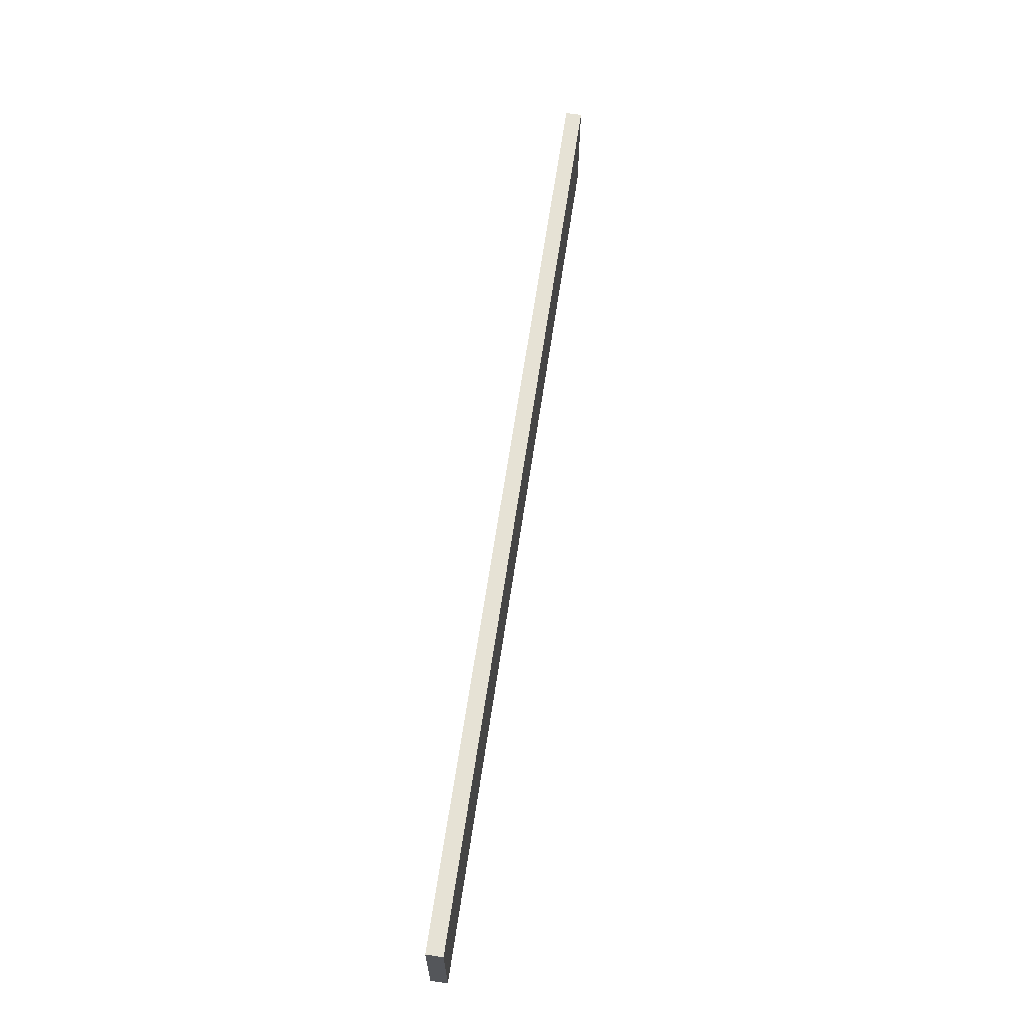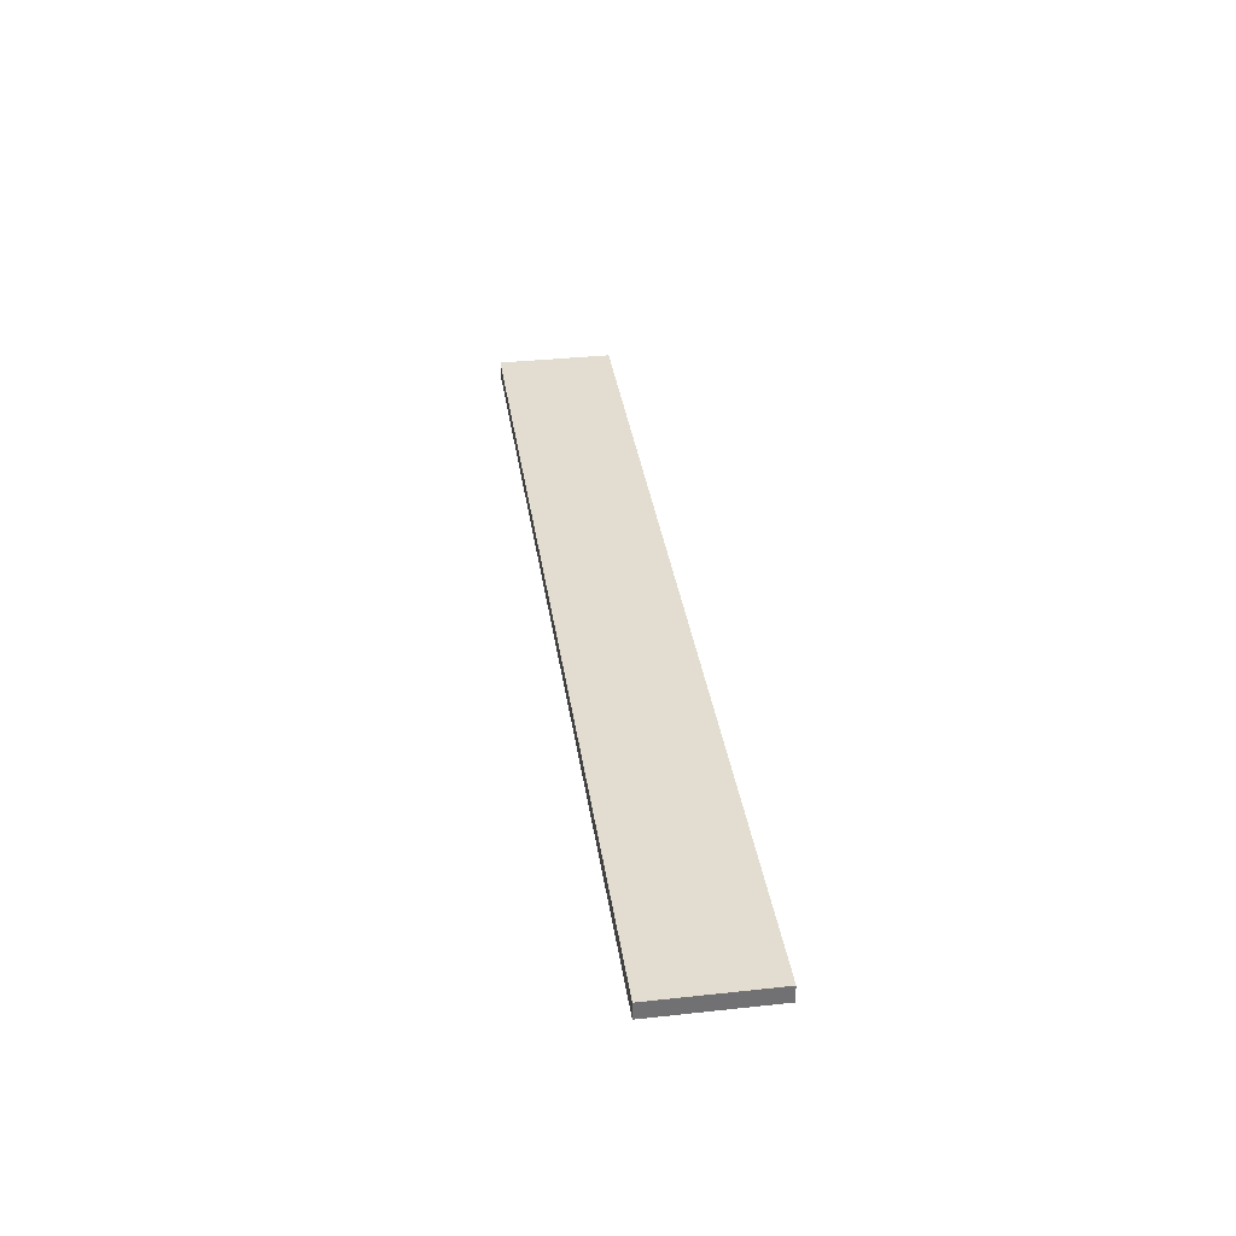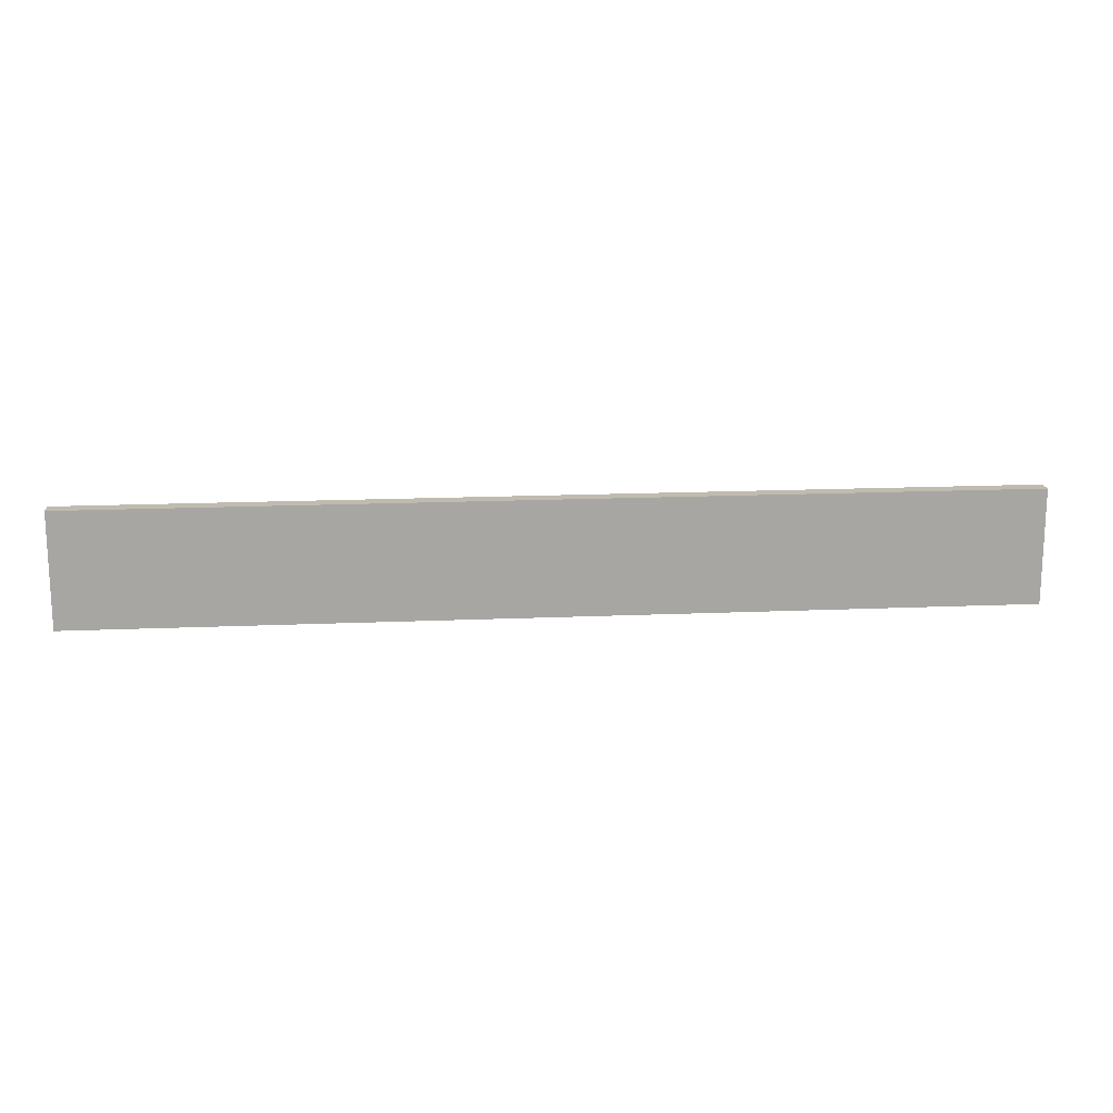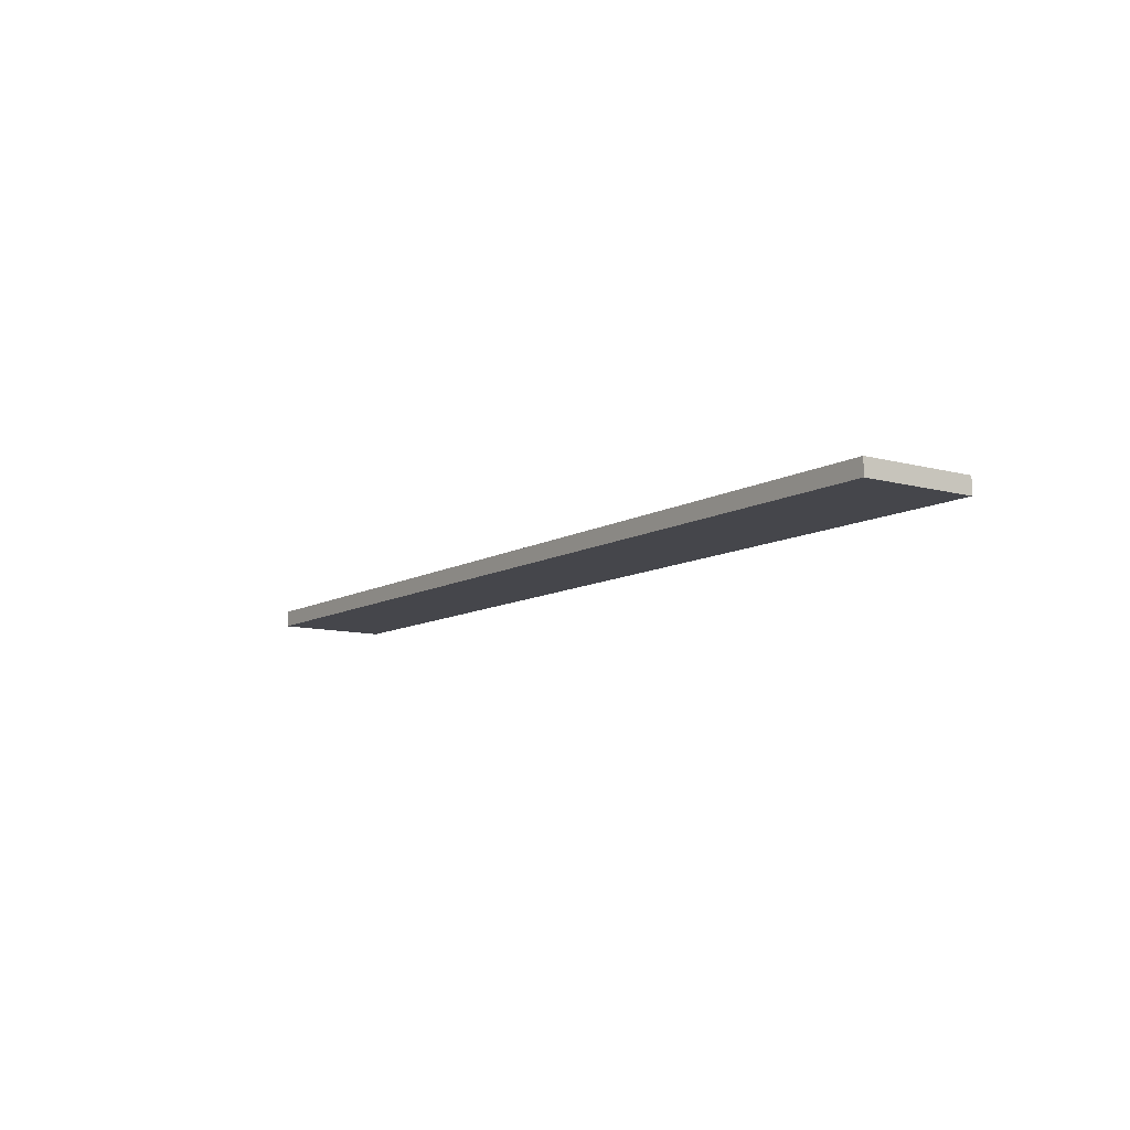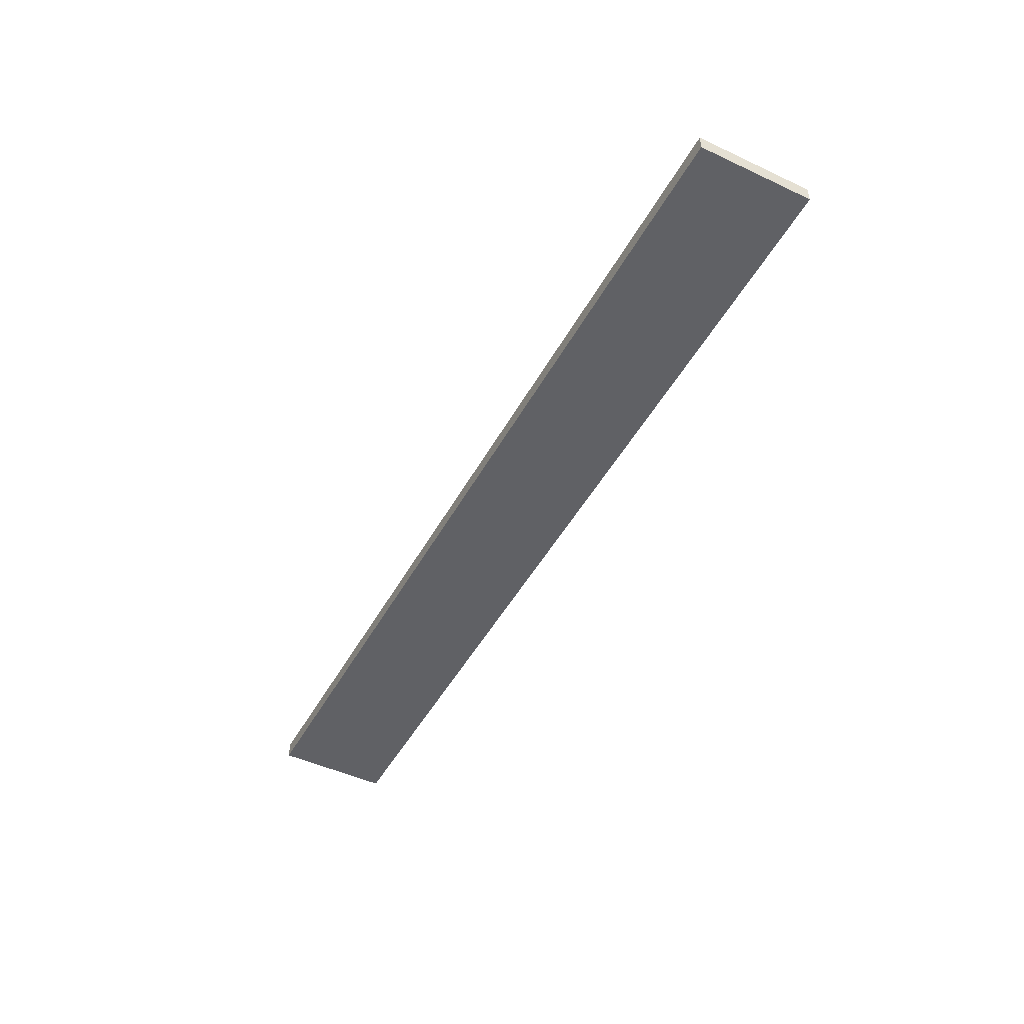
<metadata>
{"format":"obj","ext":"obj","renderer":"f3d","projection":"perspective","resolution":1024,"background":"white","views":[{"elev":64.0,"azim":98.4,"up":"+Y"},{"elev":35.1,"azim":81.8,"up":"+Z"},{"elev":16.2,"azim":-5.1,"up":"+Y"},{"elev":-10.1,"azim":-125.0,"up":"+Z"},{"elev":-47.8,"azim":62.3,"up":"+Z"}]}
</metadata>
<code>
g move
v -29 1 0.5
v -29 1 -0.5
v -29 8 0.5
v -29 8 -0.5
v 28 1 0.5
v 28 1 -0.5
v 28 8 0.5
v 28 8 -0.5
v -29 1 0.5
v -29 8 0.5
v -28 2 0.5
v -28 7 0.5
v -27 2 0.5
v -27 5 0.5
v -26 2 0.5
v -26 5 0.5
v -26 6 0.5
v -26 7 0.5
v -25 2 0.5
v -25 5 0.5
v -25 6 0.5
v -25 7 0.5
v -24 2 0.5
v -24 5 0.5
v -23 2 0.5
v -23 7 0.5
v -22 2 0.5
v -22 7 0.5
v -21 3 0.5
v -21 6 0.5
v -19 3 0.5
v -19 6 0.5
v -18 2 0.5
v -18 7 0.5
v -17 4 0.5
v -17 7 0.5
v -16 2 0.5
v -16 4 0.5
v -16 5 0.5
v -16 7 0.5
v -15 3 0.5
v -15 5 0.5
v -14 3 0.5
v -14 5 0.5
v -13 2 0.5
v -13 4 0.5
v -13 5 0.5
v -13 7 0.5
v -12 4 0.5
v -12 7 0.5
v -11 2 0.5
v -11 7 0.5
v -10 3 0.5
v -10 4 0.5
v -10 5 0.5
v -10 6 0.5
v -7 2 0.5
v -7 3 0.5
v -7 4 0.5
v -7 5 0.5
v -7 6 0.5
v -7 7 0.5
v -5 3 0.5
v -5 4 0.5
v -5 5 0.5
v -5 6 0.5
v -4 3 0.5
v -4 4 0.5
v -4 5 0.5
v -4 6 0.5
v -2 2 0.5
v -2 7 0.5
v -1 2 0.5
v -1 4 0.5
v -1 5 0.5
v -1 6 0.5
v 1 2 0.5
v 1 4 0.5
v 1 5 0.5
v 1 6 0.5
v 2 2 0.5
v 2 7 0.5
v 3 2 0.5
v 3 3 0.5
v 4 2 0.5
v 4 3 0.5
v 5 3 0.5
v 5 7 0.5
v 6 2 0.5
v 6 3 0.5
v 6 5 0.5
v 6 7 0.5
v 7 2 0.5
v 7 4 0.5
v 7 5 0.5
v 7 7 0.5
v 8 2 0.5
v 8 4 0.5
v 8 5 0.5
v 8 7 0.5
v 9 2 0.5
v 9 3 0.5
v 9 5 0.5
v 9 7 0.5
v 10 3 0.5
v 10 7 0.5
v 12 2 0.5
v 12 7 0.5
v 13 2 0.5
v 13 4 0.5
v 13 5 0.5
v 13 7 0.5
v 14 3 0.5
v 14 4 0.5
v 14 5 0.5
v 14 6 0.5
v 15 2 0.5
v 15 3 0.5
v 15 4 0.5
v 15 5 0.5
v 15 6 0.5
v 15 7 0.5
v 16 2 0.5
v 16 4 0.5
v 16 5 0.5
v 16 7 0.5
v 17 2 0.5
v 17 7 0.5
v 18 3 0.5
v 18 4 0.5
v 18 5 0.5
v 18 6 0.5
v 21 2 0.5
v 21 3 0.5
v 21 4 0.5
v 21 5 0.5
v 21 6 0.5
v 21 7 0.5
v 22 4 0.5
v 22 7 0.5
v 23 5 0.5
v 23 7 0.5
v 24 2 0.5
v 24 4 0.5
v 25 2 0.5
v 25 4 0.5
v 26 5 0.5
v 26 7 0.5
v 27 4 0.5
v 27 7 0.5
v 28 1 0.5
v 28 8 0.5
v -29 1 -0.5
v -29 8 -0.5
v -28 2 -0.5
v -28 7 -0.5
v -27 2 -0.5
v -27 5 -0.5
v -26 2 -0.5
v -26 5 -0.5
v -26 6 -0.5
v -26 7 -0.5
v -25 2 -0.5
v -25 5 -0.5
v -25 6 -0.5
v -25 7 -0.5
v -24 2 -0.5
v -24 5 -0.5
v -23 2 -0.5
v -23 7 -0.5
v -22 2 -0.5
v -22 7 -0.5
v -21 3 -0.5
v -21 6 -0.5
v -19 3 -0.5
v -19 6 -0.5
v -18 2 -0.5
v -18 7 -0.5
v -17 4 -0.5
v -17 7 -0.5
v -16 2 -0.5
v -16 4 -0.5
v -16 5 -0.5
v -16 7 -0.5
v -15 3 -0.5
v -15 5 -0.5
v -14 3 -0.5
v -14 5 -0.5
v -13 2 -0.5
v -13 4 -0.5
v -13 5 -0.5
v -13 7 -0.5
v -12 4 -0.5
v -12 7 -0.5
v -11 2 -0.5
v -11 7 -0.5
v -10 3 -0.5
v -10 4 -0.5
v -10 5 -0.5
v -10 6 -0.5
v -7 2 -0.5
v -7 3 -0.5
v -7 4 -0.5
v -7 5 -0.5
v -7 6 -0.5
v -7 7 -0.5
v -5 3 -0.5
v -5 4 -0.5
v -5 5 -0.5
v -5 6 -0.5
v -4 3 -0.5
v -4 4 -0.5
v -4 5 -0.5
v -4 6 -0.5
v -2 2 -0.5
v -2 7 -0.5
v -1 2 -0.5
v -1 4 -0.5
v -1 5 -0.5
v -1 6 -0.5
v 1 2 -0.5
v 1 4 -0.5
v 1 5 -0.5
v 1 6 -0.5
v 2 2 -0.5
v 2 7 -0.5
v 3 2 -0.5
v 3 3 -0.5
v 4 2 -0.5
v 4 3 -0.5
v 5 3 -0.5
v 5 7 -0.5
v 6 2 -0.5
v 6 3 -0.5
v 6 5 -0.5
v 6 7 -0.5
v 7 2 -0.5
v 7 4 -0.5
v 7 5 -0.5
v 7 7 -0.5
v 8 2 -0.5
v 8 4 -0.5
v 8 5 -0.5
v 8 7 -0.5
v 9 2 -0.5
v 9 3 -0.5
v 9 5 -0.5
v 9 7 -0.5
v 10 3 -0.5
v 10 7 -0.5
v 12 2 -0.5
v 12 7 -0.5
v 13 2 -0.5
v 13 4 -0.5
v 13 5 -0.5
v 13 7 -0.5
v 14 3 -0.5
v 14 4 -0.5
v 14 5 -0.5
v 14 6 -0.5
v 15 2 -0.5
v 15 3 -0.5
v 15 4 -0.5
v 15 5 -0.5
v 15 6 -0.5
v 15 7 -0.5
v 16 2 -0.5
v 16 4 -0.5
v 16 5 -0.5
v 16 7 -0.5
v 17 2 -0.5
v 17 7 -0.5
v 18 3 -0.5
v 18 4 -0.5
v 18 5 -0.5
v 18 6 -0.5
v 21 2 -0.5
v 21 3 -0.5
v 21 4 -0.5
v 21 5 -0.5
v 21 6 -0.5
v 21 7 -0.5
v 22 4 -0.5
v 22 7 -0.5
v 23 5 -0.5
v 23 7 -0.5
v 24 2 -0.5
v 24 4 -0.5
v 25 2 -0.5
v 25 4 -0.5
v 26 5 -0.5
v 26 7 -0.5
v 27 4 -0.5
v 27 7 -0.5
v 28 1 -0.5
v 28 8 -0.5
v -29 1 0.5
v 28 1 0.5
v -29 1 -0.5
v 28 1 -0.5
v -29 8 0.5
v 28 8 0.5
v -29 8 -0.5
v 28 8 -0.5
f 3 2 1
f 4 2 3
f 5 6 7
f 7 6 8
f 11 10 9
f 12 10 11
f 13 11 9
f 13 12 11
f 14 12 13
f 15 13 9
f 15 14 13
f 16 12 14
f 16 14 15
f 17 12 16
f 18 10 12
f 18 12 17
f 19 17 16
f 19 15 9
f 19 16 15
f 20 17 19
f 21 18 17
f 21 17 20
f 22 10 18
f 22 18 21
f 23 20 19
f 23 19 9
f 24 21 20
f 24 20 23
f 24 22 21
f 25 23 9
f 25 24 23
f 26 22 24
f 26 24 25
f 26 10 22
f 27 25 9
f 27 26 25
f 28 10 26
f 28 26 27
f 29 28 27
f 30 28 29
f 31 29 27
f 31 30 29
f 32 28 30
f 32 30 31
f 33 27 9
f 33 31 27
f 33 32 31
f 34 28 32
f 34 32 33
f 34 10 28
f 35 34 33
f 36 10 34
f 36 34 35
f 37 33 9
f 37 35 33
f 38 36 35
f 38 35 37
f 39 36 38
f 40 10 36
f 40 36 39
f 41 39 38
f 41 38 37
f 42 40 39
f 42 39 41
f 43 41 37
f 43 42 41
f 44 40 42
f 44 42 43
f 45 37 9
f 45 43 37
f 45 44 43
f 46 44 45
f 47 40 44
f 47 44 46
f 48 10 40
f 48 40 47
f 49 47 46
f 49 46 45
f 49 48 47
f 50 10 48
f 50 48 49
f 51 49 45
f 51 45 9
f 51 50 49
f 52 10 50
f 52 50 51
f 53 52 51
f 54 52 53
f 55 52 54
f 56 52 55
f 57 51 9
f 57 53 51
f 58 54 53
f 58 53 57
f 59 55 54
f 59 54 58
f 60 56 55
f 60 55 59
f 61 52 56
f 61 56 60
f 62 10 52
f 62 52 61
f 63 60 59
f 63 61 60
f 63 62 61
f 63 58 57
f 63 59 58
f 64 62 63
f 65 62 64
f 66 62 65
f 67 63 57
f 67 64 63
f 68 65 64
f 68 64 67
f 69 66 65
f 69 65 68
f 70 62 66
f 70 66 69
f 71 57 9
f 71 69 68
f 71 70 69
f 71 67 57
f 71 68 67
f 72 10 62
f 72 70 71
f 72 62 70
f 73 71 9
f 73 72 71
f 74 72 73
f 75 72 74
f 76 72 75
f 77 73 9
f 77 74 73
f 78 75 74
f 78 74 77
f 79 76 75
f 79 75 78
f 80 72 76
f 80 76 79
f 81 79 78
f 81 78 77
f 81 80 79
f 81 77 9
f 82 10 72
f 82 80 81
f 82 72 80
f 83 81 9
f 83 82 81
f 84 82 83
f 85 83 9
f 85 84 83
f 86 82 84
f 86 84 85
f 87 86 85
f 87 82 86
f 88 10 82
f 88 82 87
f 89 87 85
f 89 85 9
f 90 88 87
f 90 87 89
f 91 88 90
f 92 10 88
f 92 88 91
f 93 91 90
f 93 89 9
f 93 90 89
f 94 91 93
f 95 92 91
f 95 91 94
f 96 10 92
f 96 92 95
f 97 94 93
f 97 93 9
f 98 95 94
f 98 94 97
f 98 96 95
f 99 96 98
f 100 10 96
f 100 96 99
f 101 97 9
f 101 99 98
f 101 98 97
f 102 99 101
f 103 100 99
f 103 99 102
f 104 10 100
f 104 100 103
f 105 103 102
f 105 102 101
f 105 104 103
f 106 10 104
f 106 104 105
f 107 105 101
f 107 101 9
f 107 106 105
f 108 10 106
f 108 106 107
f 109 107 9
f 109 108 107
f 110 108 109
f 111 108 110
f 112 10 108
f 112 108 111
f 113 110 109
f 114 111 110
f 114 110 113
f 115 112 111
f 115 111 114
f 116 112 115
f 117 113 109
f 117 109 9
f 118 116 115
f 118 113 117
f 118 114 113
f 118 115 114
f 119 116 118
f 120 116 119
f 121 112 116
f 121 116 120
f 122 10 112
f 122 112 121
f 123 117 9
f 123 118 117
f 123 119 118
f 124 120 119
f 124 119 123
f 125 121 120
f 125 120 124
f 125 122 121
f 126 10 122
f 126 122 125
f 127 123 9
f 127 125 124
f 127 126 125
f 127 124 123
f 128 10 126
f 128 126 127
f 129 128 127
f 130 128 129
f 131 128 130
f 132 128 131
f 133 127 9
f 133 129 127
f 134 130 129
f 134 129 133
f 135 131 130
f 135 130 134
f 136 132 131
f 136 131 135
f 137 128 132
f 137 132 136
f 138 10 128
f 138 128 137
f 139 136 135
f 139 137 136
f 139 138 137
f 139 134 133
f 139 135 134
f 140 10 138
f 140 138 139
f 141 140 139
f 142 10 140
f 142 140 141
f 143 139 133
f 143 133 9
f 144 141 139
f 144 139 143
f 145 143 9
f 145 144 143
f 146 141 144
f 146 144 145
f 147 142 141
f 147 141 146
f 148 10 142
f 148 142 147
f 149 147 146
f 149 146 145
f 149 148 147
f 150 10 148
f 150 148 149
f 151 149 145
f 151 145 9
f 151 150 149
f 152 10 150
f 152 150 151
f 153 154 155
f 155 154 156
f 153 155 157
f 155 156 157
f 157 156 158
f 153 157 159
f 157 158 159
f 158 156 160
f 159 158 160
f 160 156 161
f 156 154 162
f 161 156 162
f 160 161 163
f 153 159 163
f 159 160 163
f 163 161 164
f 161 162 165
f 164 161 165
f 162 154 166
f 165 162 166
f 163 164 167
f 153 163 167
f 164 165 168
f 167 164 168
f 165 166 168
f 153 167 169
f 167 168 169
f 168 166 170
f 169 168 170
f 166 154 170
f 153 169 171
f 169 170 171
f 170 154 172
f 171 170 172
f 171 172 173
f 173 172 174
f 171 173 175
f 173 174 175
f 174 172 176
f 175 174 176
f 153 171 177
f 171 175 177
f 175 176 177
f 176 172 178
f 177 176 178
f 172 154 178
f 177 178 179
f 178 154 180
f 179 178 180
f 153 177 181
f 177 179 181
f 179 180 182
f 181 179 182
f 182 180 183
f 180 154 184
f 183 180 184
f 182 183 185
f 181 182 185
f 183 184 186
f 185 183 186
f 181 185 187
f 185 186 187
f 186 184 188
f 187 186 188
f 153 181 189
f 181 187 189
f 187 188 189
f 189 188 190
f 188 184 191
f 190 188 191
f 184 154 192
f 191 184 192
f 190 191 193
f 189 190 193
f 191 192 193
f 192 154 194
f 193 192 194
f 189 193 195
f 153 189 195
f 193 194 195
f 194 154 196
f 195 194 196
f 195 196 197
f 197 196 198
f 198 196 199
f 199 196 200
f 153 195 201
f 195 197 201
f 197 198 202
f 201 197 202
f 198 199 203
f 202 198 203
f 199 200 204
f 203 199 204
f 200 196 205
f 204 200 205
f 196 154 206
f 205 196 206
f 203 204 207
f 204 205 207
f 205 206 207
f 201 202 207
f 202 203 207
f 207 206 208
f 208 206 209
f 209 206 210
f 201 207 211
f 207 208 211
f 208 209 212
f 211 208 212
f 209 210 213
f 212 209 213
f 210 206 214
f 213 210 214
f 153 201 215
f 212 213 215
f 213 214 215
f 201 211 215
f 211 212 215
f 206 154 216
f 215 214 216
f 214 206 216
f 153 215 217
f 215 216 217
f 217 216 218
f 218 216 219
f 219 216 220
f 153 217 221
f 217 218 221
f 218 219 222
f 221 218 222
f 219 220 223
f 222 219 223
f 220 216 224
f 223 220 224
f 222 223 225
f 221 222 225
f 223 224 225
f 153 221 225
f 216 154 226
f 225 224 226
f 224 216 226
f 153 225 227
f 225 226 227
f 227 226 228
f 153 227 229
f 227 228 229
f 228 226 230
f 229 228 230
f 229 230 231
f 230 226 231
f 226 154 232
f 231 226 232
f 229 231 233
f 153 229 233
f 231 232 234
f 233 231 234
f 234 232 235
f 232 154 236
f 235 232 236
f 234 235 237
f 153 233 237
f 233 234 237
f 237 235 238
f 235 236 239
f 238 235 239
f 236 154 240
f 239 236 240
f 237 238 241
f 153 237 241
f 238 239 242
f 241 238 242
f 239 240 242
f 242 240 243
f 240 154 244
f 243 240 244
f 153 241 245
f 242 243 245
f 241 242 245
f 245 243 246
f 243 244 247
f 246 243 247
f 244 154 248
f 247 244 248
f 246 247 249
f 245 246 249
f 247 248 249
f 248 154 250
f 249 248 250
f 245 249 251
f 153 245 251
f 249 250 251
f 250 154 252
f 251 250 252
f 153 251 253
f 251 252 253
f 253 252 254
f 254 252 255
f 252 154 256
f 255 252 256
f 253 254 257
f 254 255 258
f 257 254 258
f 255 256 259
f 258 255 259
f 259 256 260
f 253 257 261
f 153 253 261
f 259 260 262
f 261 257 262
f 257 258 262
f 258 259 262
f 262 260 263
f 263 260 264
f 260 256 265
f 264 260 265
f 256 154 266
f 265 256 266
f 153 261 267
f 261 262 267
f 262 263 267
f 263 264 268
f 267 263 268
f 264 265 269
f 268 264 269
f 265 266 269
f 266 154 270
f 269 266 270
f 153 267 271
f 268 269 271
f 269 270 271
f 267 268 271
f 270 154 272
f 271 270 272
f 271 272 273
f 273 272 274
f 274 272 275
f 275 272 276
f 153 271 277
f 271 273 277
f 273 274 278
f 277 273 278
f 274 275 279
f 278 274 279
f 275 276 280
f 279 275 280
f 276 272 281
f 280 276 281
f 272 154 282
f 281 272 282
f 279 280 283
f 280 281 283
f 281 282 283
f 277 278 283
f 278 279 283
f 282 154 284
f 283 282 284
f 283 284 285
f 284 154 286
f 285 284 286
f 277 283 287
f 153 277 287
f 283 285 288
f 287 283 288
f 153 287 289
f 287 288 289
f 288 285 290
f 289 288 290
f 285 286 291
f 290 285 291
f 286 154 292
f 291 286 292
f 290 291 293
f 289 290 293
f 291 292 293
f 292 154 294
f 293 292 294
f 289 293 295
f 153 289 295
f 293 294 295
f 294 154 296
f 295 294 296
f 299 298 297
f 300 298 299
f 301 302 303
f 303 302 304

</code>
